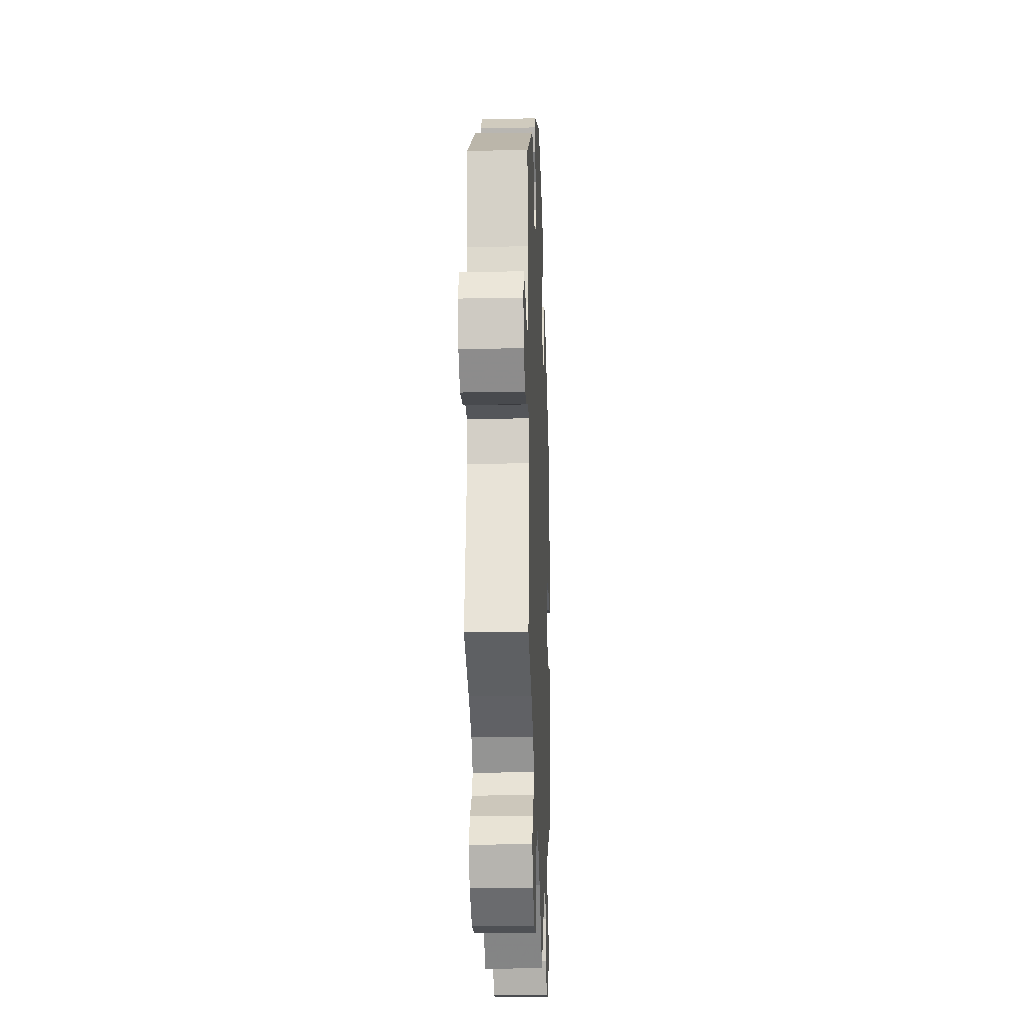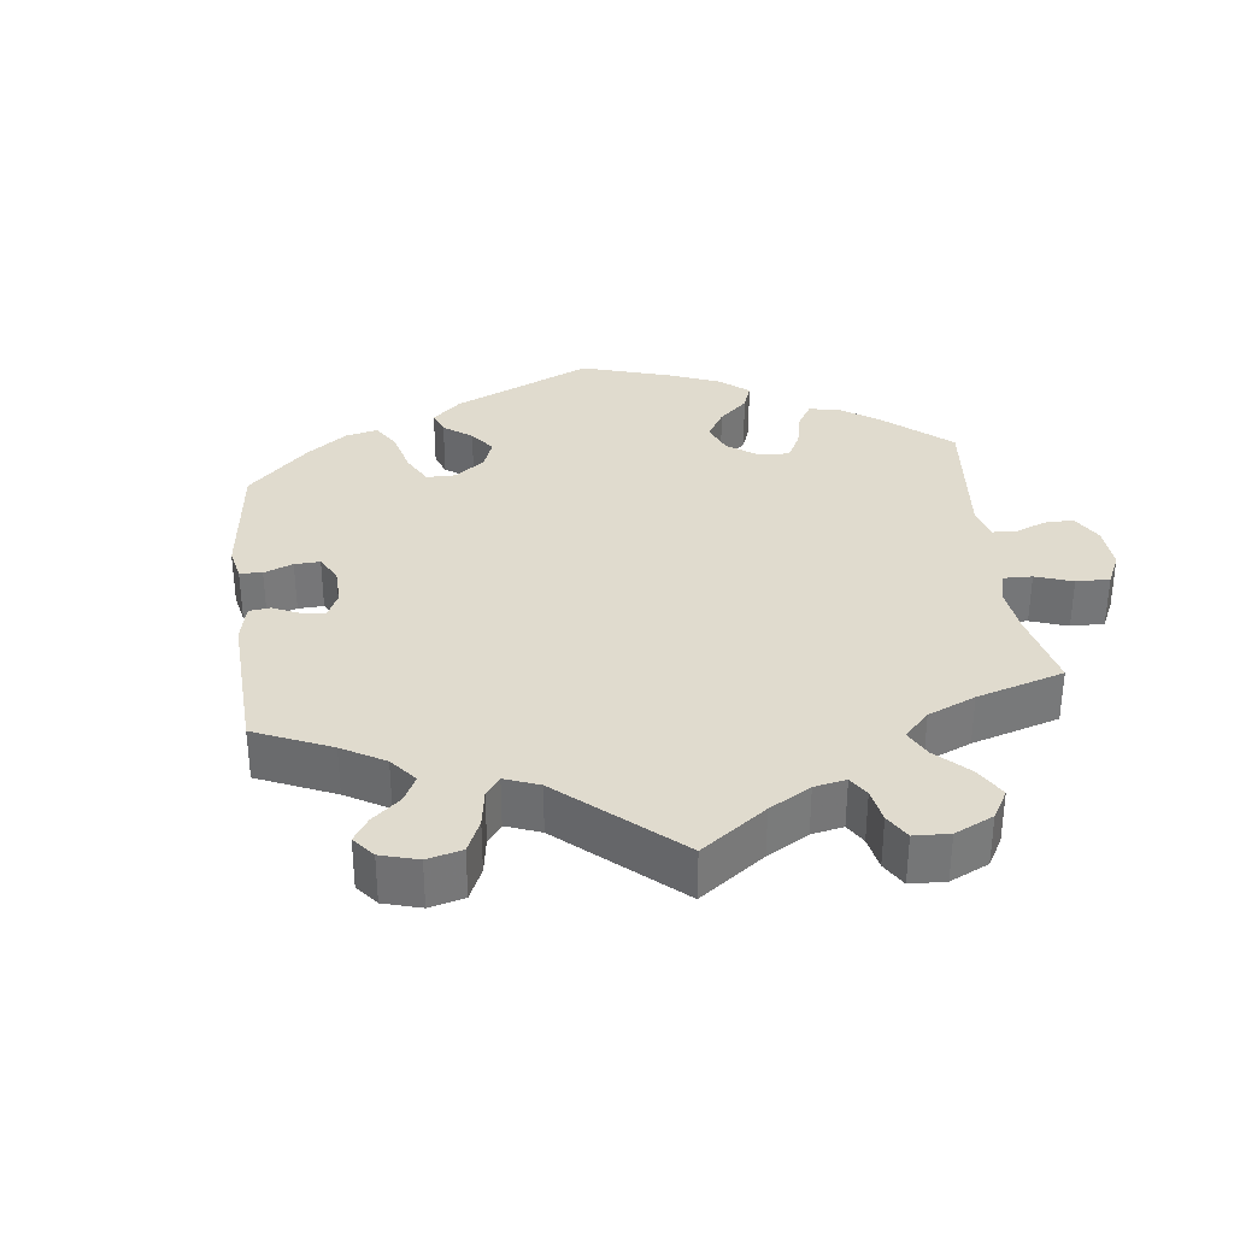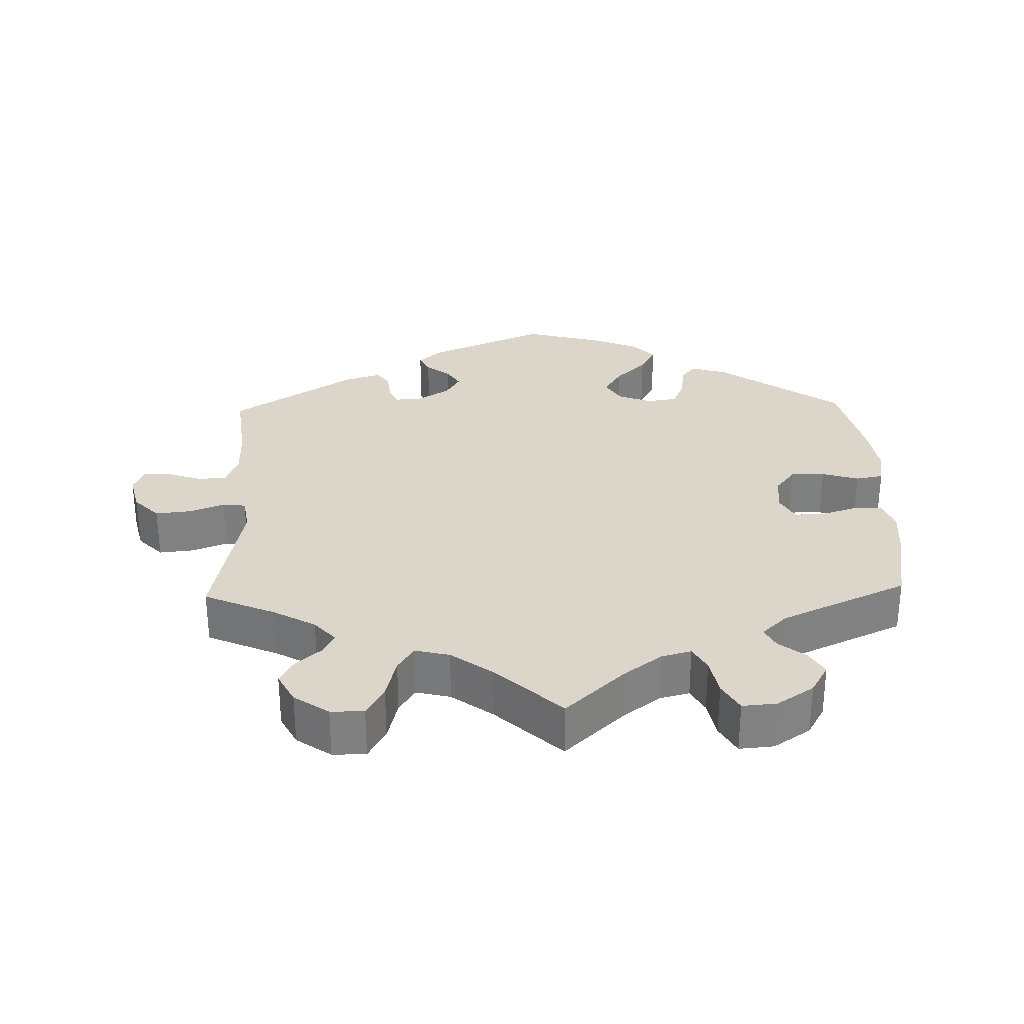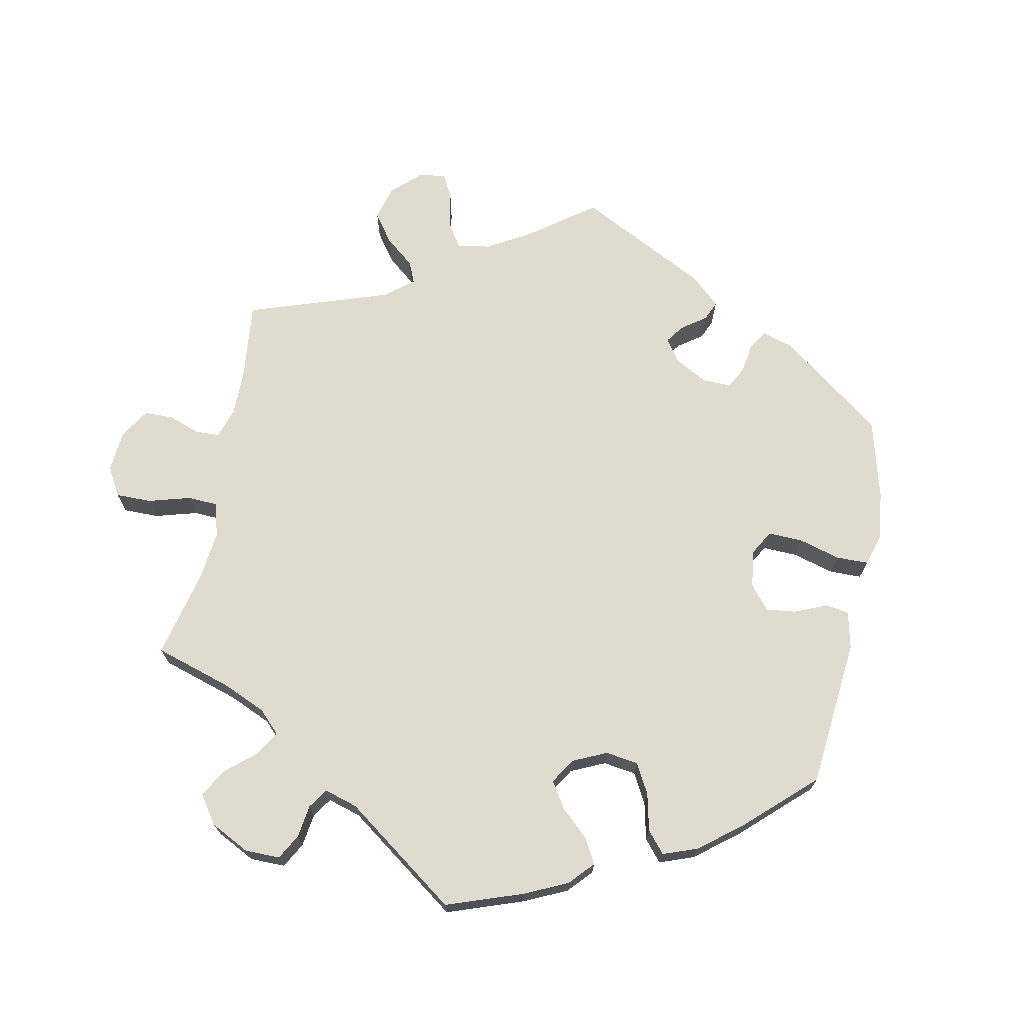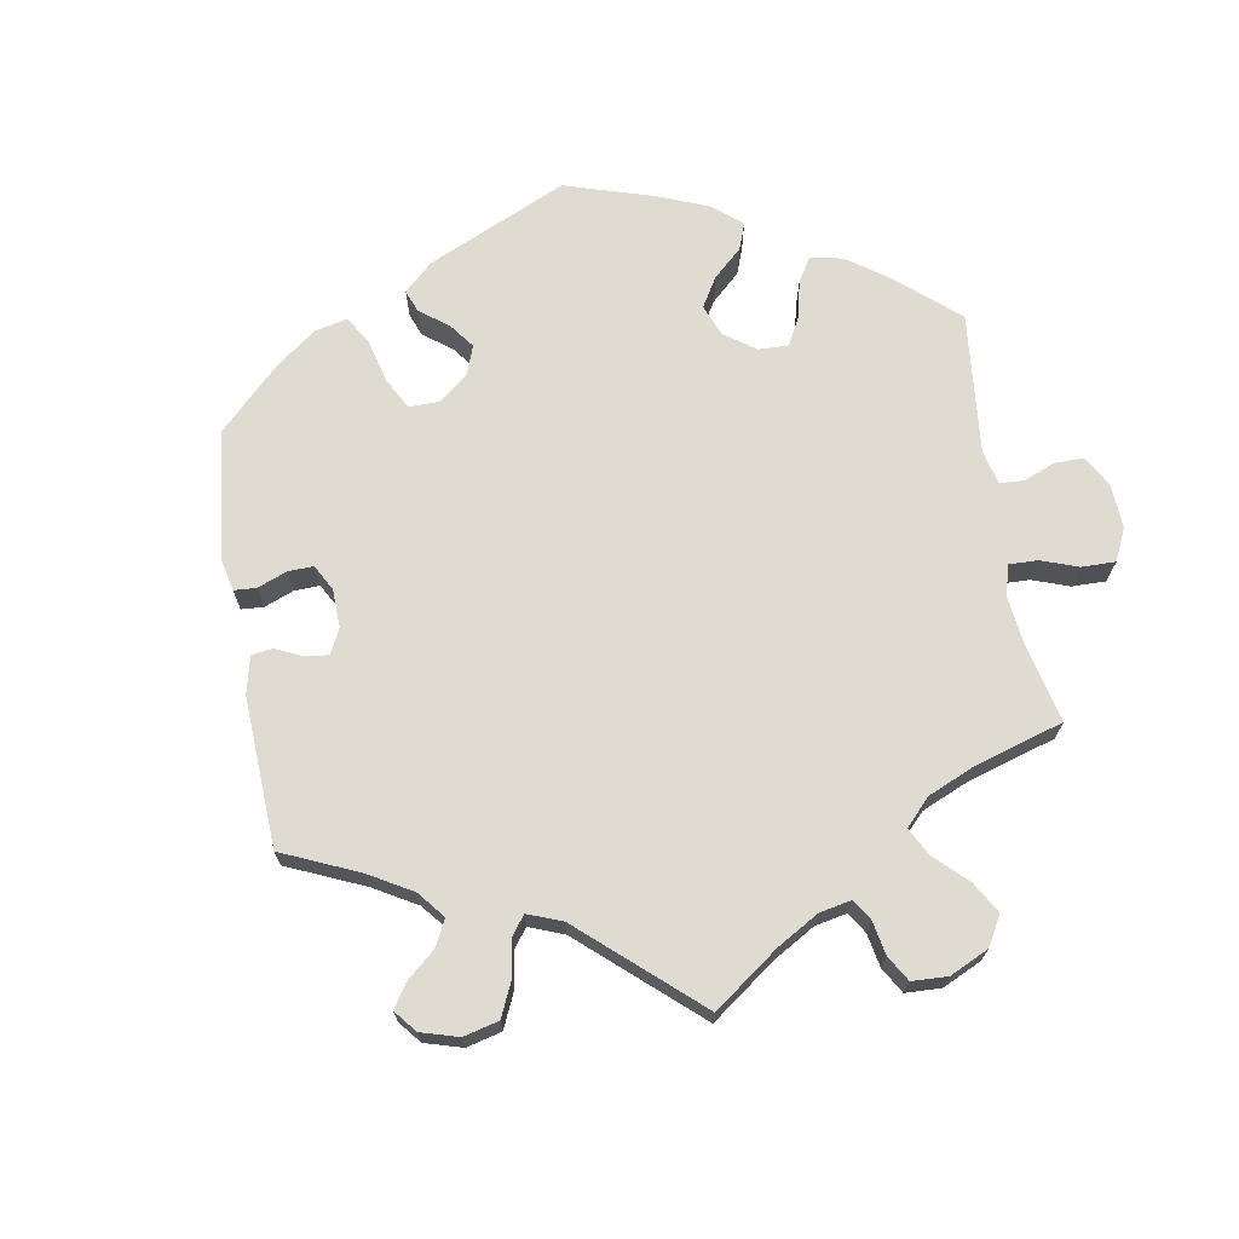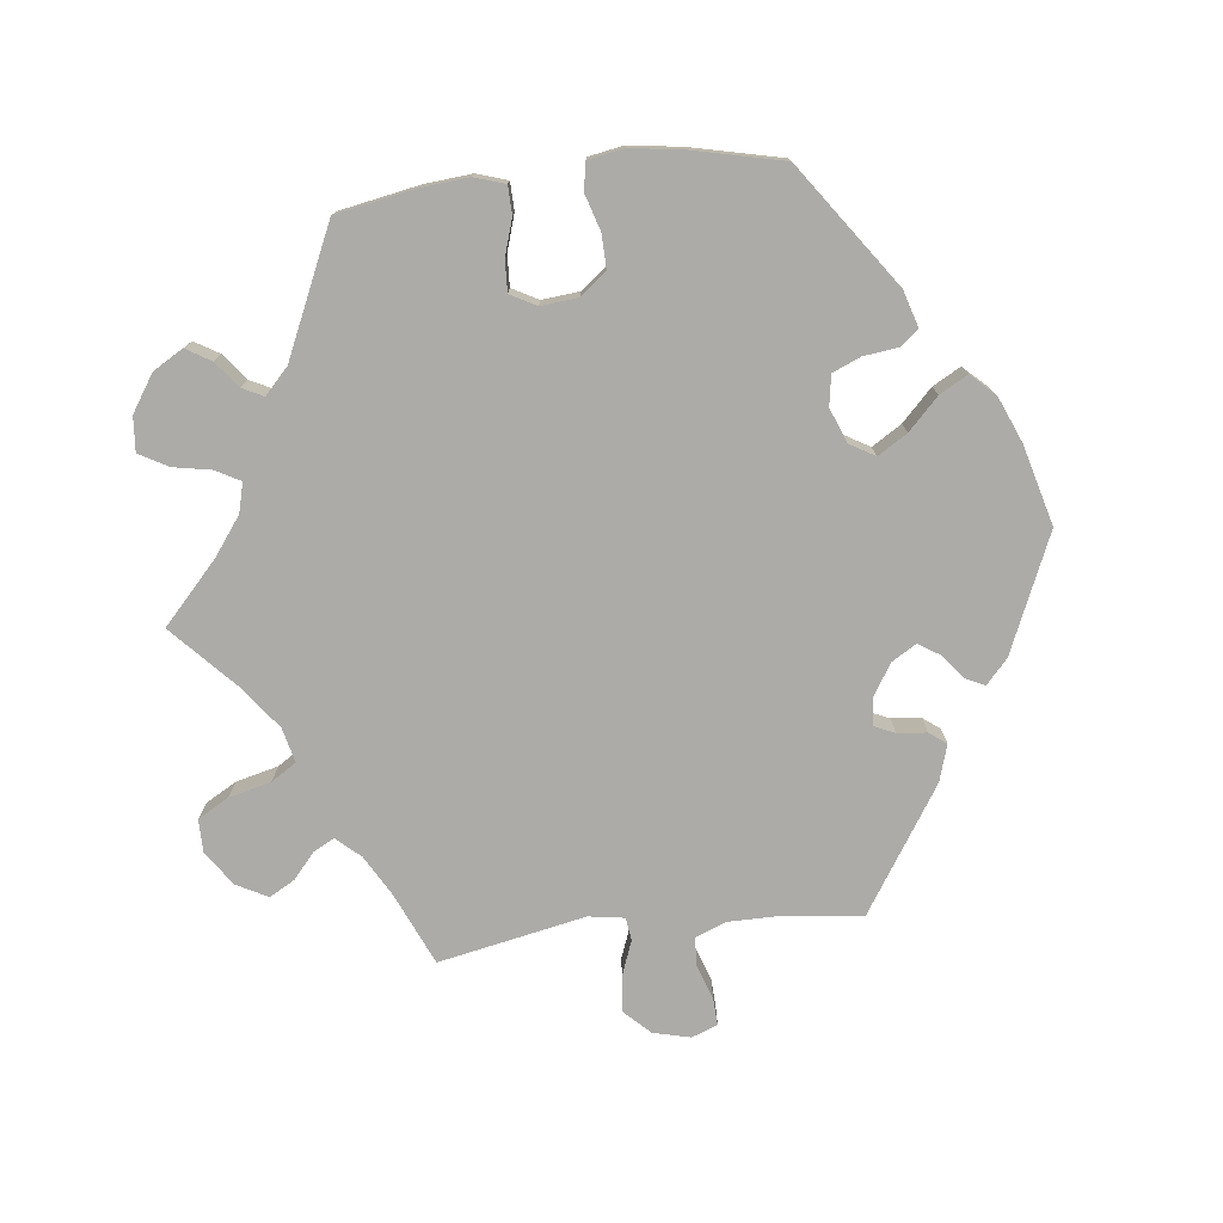
<metadata>
{"format":"obj","ext":"obj","renderer":"f3d","projection":"perspective","resolution":1024,"background":"white","views":[{"elev":-18.7,"azim":92.2,"up":"+Z"},{"elev":33.6,"azim":113.0,"up":"+Y"},{"elev":30.1,"azim":178.3,"up":"+Y"},{"elev":70.4,"azim":-108.6,"up":"+Y"},{"elev":69.8,"azim":110.3,"up":"+Y"},{"elev":-76.3,"azim":-83.4,"up":"+Y"}]}
</metadata>
<code>
v -0.327 0.07 0.412
v -0.275 0.07 0.428
v -0.254 0.07 0.402
v -0.248 0.07 0.353
v -0.231 0.07 0.313
v -0.188 0.07 0.306
v -0.139 0.07 0.325
v -0.118 0.07 0.361
v -0.144 0.07 0.403
v -0.188 0.07 0.446
v -0.21 0.07 0.486
v -0.178 0.07 0.52
v -0.114 0.07 0.547
v 0 0.07 0.578
v 0.167 0.07 0.506
v 0.201 0.07 0.475
v 0.187 0.07 0.447
v 0.153 0.07 0.42
v 0.134 0.07 0.39
v 0.155 0.07 0.355
v 0.2 0.07 0.327
v 0.239 0.07 0.324
v 0.252 0.07 0.353
v 0.256 0.07 0.395
v 0.274 0.07 0.419
v 0.326 0.07 0.403
v 0.501 0.07 0.29
v 0.488 0.07 0.174
v 0.488 0.07 0.105
v 0.505 0.07 0.06
v 0.546 0.07 0.058
v 0.595 0.07 0.075
v 0.634 0.07 0.077
v 0.648 0.07 0.04
v 0.635 0.07 -0.013
v 0.6 0.07 -0.049
v 0.55 0.07 -0.044
v 0.5 0.07 -0.025
v 0.467 0.07 -0.029
v 0.459 0.07 -0.08
v 0.501 0.07 -0.289
v 0.399 0.07 -0.334
v 0.341 0.07 -0.367
v 0.311 0.07 -0.401
v 0.327 0.07 -0.431
v 0.363 0.07 -0.462
v 0.383 0.07 -0.498
v 0.36 0.07 -0.542
v 0.311 0.07 -0.576
v 0.264 0.07 -0.576
v 0.239 0.07 -0.532
v 0.224 0.07 -0.472
v 0.201 0.07 -0.436
v 0.152 0.07 -0.448
v 0.094 0.07 -0.491
v 0.001 0.07 -0.578
v -0.084 0.07 -0.499
v -0.137 0.07 -0.46
v -0.179 0.07 -0.449
v -0.198 0.07 -0.484
v -0.208 0.07 -0.538
v -0.231 0.07 -0.579
v -0.28 0.07 -0.575
v -0.332 0.07 -0.541
v -0.357 0.07 -0.498
v -0.336 0.07 -0.463
v -0.299 0.07 -0.434
v -0.284 0.07 -0.404
v -0.32 0.07 -0.37
v -0.5 0.07 -0.289
v -0.521 0.07 -0.176
v -0.527 0.07 -0.109
v -0.513 0.07 -0.065
v -0.473 0.07 -0.064
v -0.422 0.07 -0.08
v -0.378 0.07 -0.082
v -0.358 0.07 -0.045
v -0.363 0.07 0.008
v -0.392 0.07 0.045
v -0.44 0.07 0.044
v -0.492 0.07 0.028
v -0.531 0.07 0.035
v -0.54 0.07 0.086
v -0.529 0.07 0.162
v -0.5 0.07 0.289
v -0.327 0 0.412
v -0.275 0 0.428
v -0.254 0 0.402
v -0.248 0 0.353
v -0.231 0 0.313
v -0.188 0 0.306
v -0.139 0 0.325
v -0.118 0 0.361
v -0.144 0 0.403
v -0.188 0 0.446
v -0.21 0 0.486
v -0.178 0 0.52
v -0.114 0 0.547
v 0 0 0.578
v 0.167 0 0.506
v 0.201 0 0.475
v 0.187 0 0.447
v 0.153 0 0.42
v 0.134 0 0.39
v 0.155 0 0.355
v 0.2 0 0.327
v 0.239 0 0.324
v 0.252 0 0.353
v 0.256 0 0.395
v 0.274 0 0.419
v 0.326 0 0.403
v 0.501 0 0.29
v 0.488 0 0.174
v 0.488 0 0.105
v 0.505 0 0.06
v 0.546 0 0.058
v 0.595 0 0.075
v 0.634 0 0.077
v 0.648 0 0.04
v 0.635 0 -0.013
v 0.6 0 -0.049
v 0.55 0 -0.044
v 0.5 0 -0.025
v 0.467 0 -0.029
v 0.459 0 -0.08
v 0.501 0 -0.289
v 0.399 0 -0.334
v 0.341 0 -0.367
v 0.311 0 -0.401
v 0.327 0 -0.431
v 0.363 0 -0.462
v 0.383 0 -0.498
v 0.36 0 -0.542
v 0.311 0 -0.576
v 0.264 0 -0.576
v 0.239 0 -0.532
v 0.224 0 -0.472
v 0.201 0 -0.436
v 0.152 0 -0.448
v 0.094 0 -0.491
v 0.001 0 -0.578
v -0.084 0 -0.499
v -0.137 0 -0.46
v -0.179 0 -0.449
v -0.198 0 -0.484
v -0.208 0 -0.538
v -0.231 0 -0.579
v -0.28 0 -0.575
v -0.332 0 -0.541
v -0.357 0 -0.498
v -0.336 0 -0.463
v -0.299 0 -0.434
v -0.284 0 -0.404
v -0.32 0 -0.37
v -0.5 0 -0.289
v -0.521 0 -0.176
v -0.527 0 -0.109
v -0.513 0 -0.065
v -0.473 0 -0.064
v -0.422 0 -0.08
v -0.378 0 -0.082
v -0.358 0 -0.045
v -0.363 0 0.008
v -0.392 0 0.045
v -0.44 0 0.044
v -0.492 0 0.028
v -0.531 0 0.035
v -0.54 0 0.086
v -0.529 0 0.162
v -0.5 0 0.289
f 80 81 82 83
f 79 80 83 84
f 72 73 74 75
f 72 75 76
f 69 70 71 72
f 68 69 72 76
f 64 65 66 67
f 64 67 68
f 63 64 68
f 60 61 62 63
f 59 60 63 68
f 58 59 68 76
f 55 56 57
f 54 55 57 58
f 53 54 58 76
f 49 50 51 52
f 49 52 53
f 48 49 53
f 45 46 47 48
f 44 45 48 53
f 43 44 53 76
f 40 41 42
f 39 40 42 43
f 35 36 37 38
f 33 34 35 38
f 31 32 33 38
f 30 31 38 39
f 29 30 39
f 28 29 39 43
f 23 24 25 26
f 22 23 26 27
f 21 22 27 28
f 15 16 17 18
f 15 18 19
f 14 15 19
f 13 14 19 20
f 9 10 11 12
f 8 9 12 13
f 1 2 3 4
f 1 4 5
f 79 84 85 1
f 28 43 76 77
f 21 28 77 78
f 20 21 78 79
f 8 13 20
f 7 8 20
f 6 7 20 79
f 79 1 5
f 5 6 79
f 168 167 166 165
f 169 168 165 164
f 160 159 158 157
f 161 160 157
f 157 156 155 154
f 161 157 154 153
f 152 151 150 149
f 153 152 149
f 153 149 148
f 148 147 146 145
f 153 148 145 144
f 161 153 144 143
f 142 141 140
f 143 142 140 139
f 161 143 139 138
f 137 136 135 134
f 138 137 134
f 138 134 133
f 133 132 131 130
f 138 133 130 129
f 161 138 129 128
f 127 126 125
f 128 127 125 124
f 123 122 121 120
f 123 120 119 118
f 123 118 117 116
f 124 123 116 115
f 124 115 114
f 128 124 114 113
f 111 110 109 108
f 112 111 108 107
f 113 112 107 106
f 103 102 101 100
f 104 103 100
f 104 100 99
f 105 104 99 98
f 97 96 95 94
f 98 97 94 93
f 89 88 87 86
f 90 89 86
f 86 170 169 164
f 162 161 128 113
f 163 162 113 106
f 164 163 106 105
f 105 98 93
f 105 93 92
f 164 105 92 91
f 90 86 164
f 164 91 90
f 1 86 87 2
f 2 87 88 3
f 3 88 89 4
f 4 89 90 5
f 5 90 91 6
f 6 91 92 7
f 7 92 93 8
f 8 93 94 9
f 9 94 95 10
f 10 95 96 11
f 11 96 97 12
f 12 97 98 13
f 13 98 99 14
f 14 99 100 15
f 15 100 101 16
f 16 101 102 17
f 17 102 103 18
f 18 103 104 19
f 19 104 105 20
f 20 105 106 21
f 21 106 107 22
f 22 107 108 23
f 23 108 109 24
f 24 109 110 25
f 25 110 111 26
f 26 111 112 27
f 27 112 113 28
f 28 113 114 29
f 29 114 115 30
f 30 115 116 31
f 31 116 117 32
f 32 117 118 33
f 33 118 119 34
f 34 119 120 35
f 35 120 121 36
f 36 121 122 37
f 37 122 123 38
f 38 123 124 39
f 39 124 125 40
f 40 125 126 41
f 41 126 127 42
f 42 127 128 43
f 43 128 129 44
f 44 129 130 45
f 45 130 131 46
f 46 131 132 47
f 47 132 133 48
f 48 133 134 49
f 49 134 135 50
f 50 135 136 51
f 51 136 137 52
f 52 137 138 53
f 53 138 139 54
f 54 139 140 55
f 55 140 141 56
f 56 141 142 57
f 57 142 143 58
f 58 143 144 59
f 59 144 145 60
f 60 145 146 61
f 61 146 147 62
f 62 147 148 63
f 63 148 149 64
f 64 149 150 65
f 65 150 151 66
f 66 151 152 67
f 67 152 153 68
f 68 153 154 69
f 69 154 155 70
f 70 155 156 71
f 71 156 157 72
f 72 157 158 73
f 73 158 159 74
f 74 159 160 75
f 75 160 161 76
f 76 161 162 77
f 77 162 163 78
f 78 163 164 79
f 79 164 165 80
f 80 165 166 81
f 81 166 167 82
f 82 167 168 83
f 83 168 169 84
f 84 169 170 85
f 85 170 86 1

</code>
